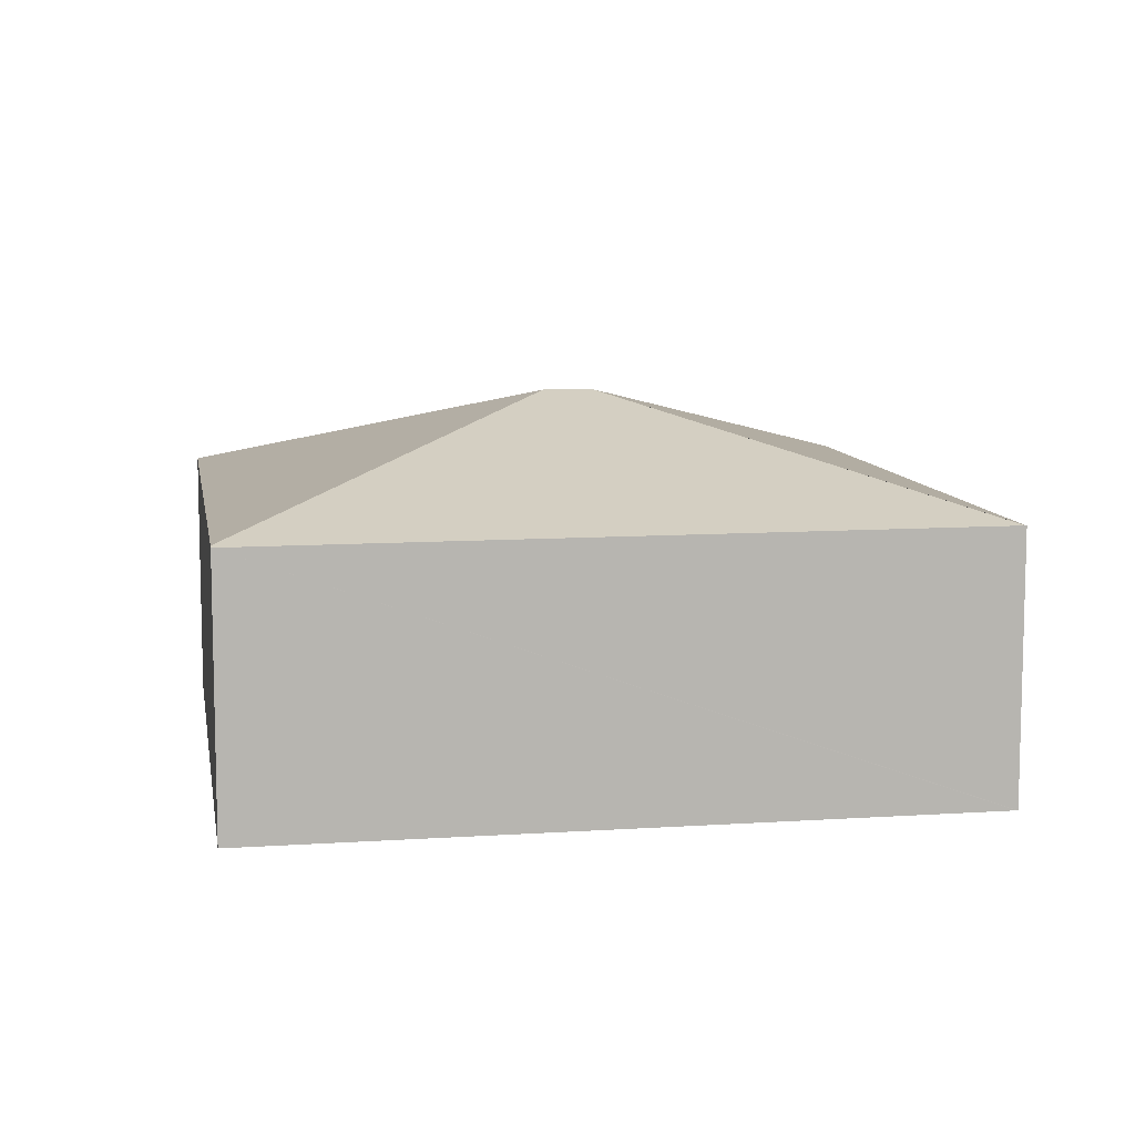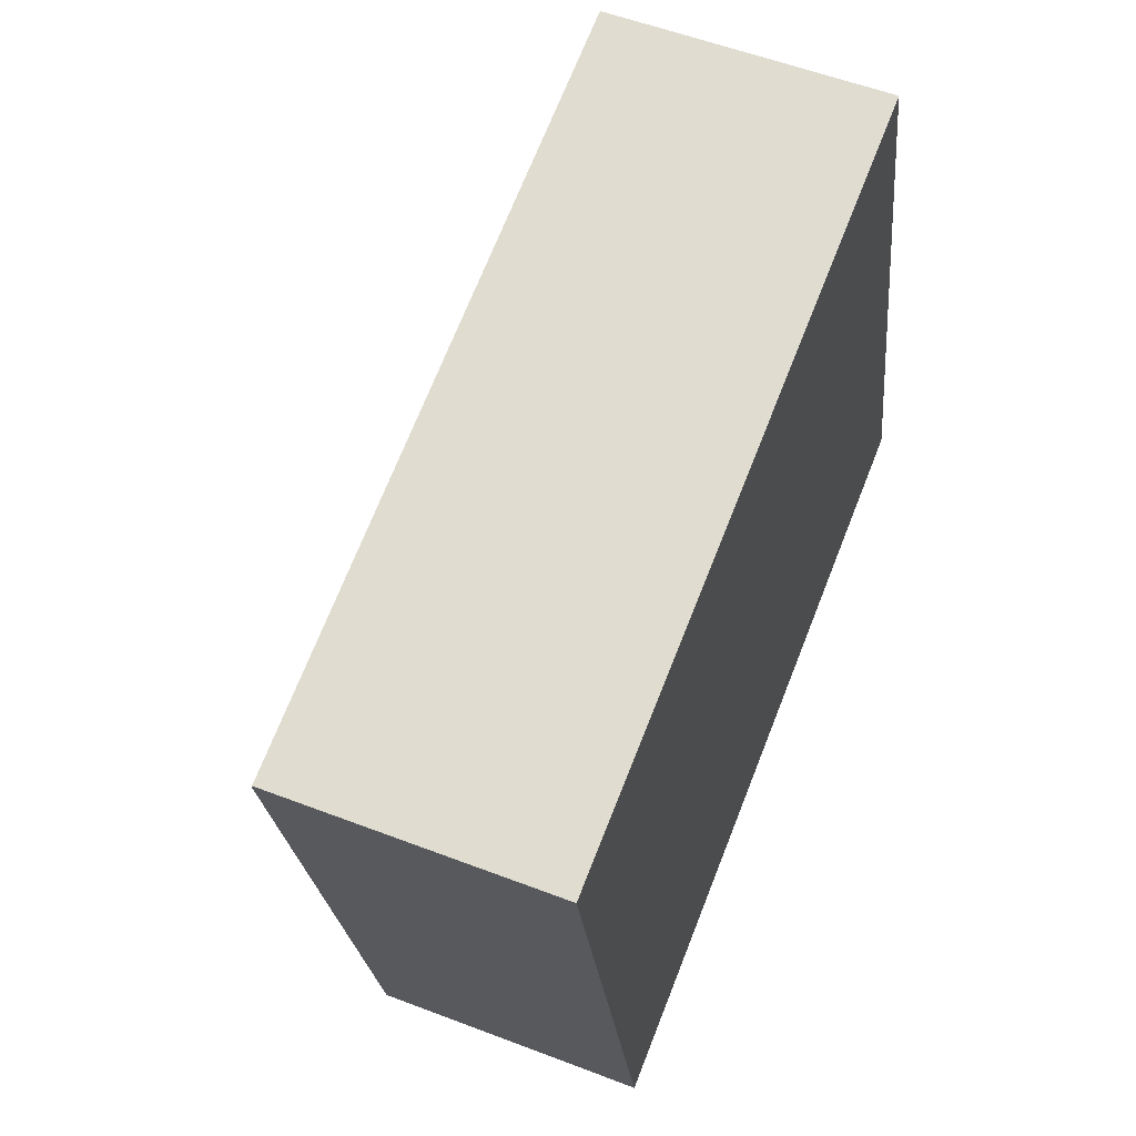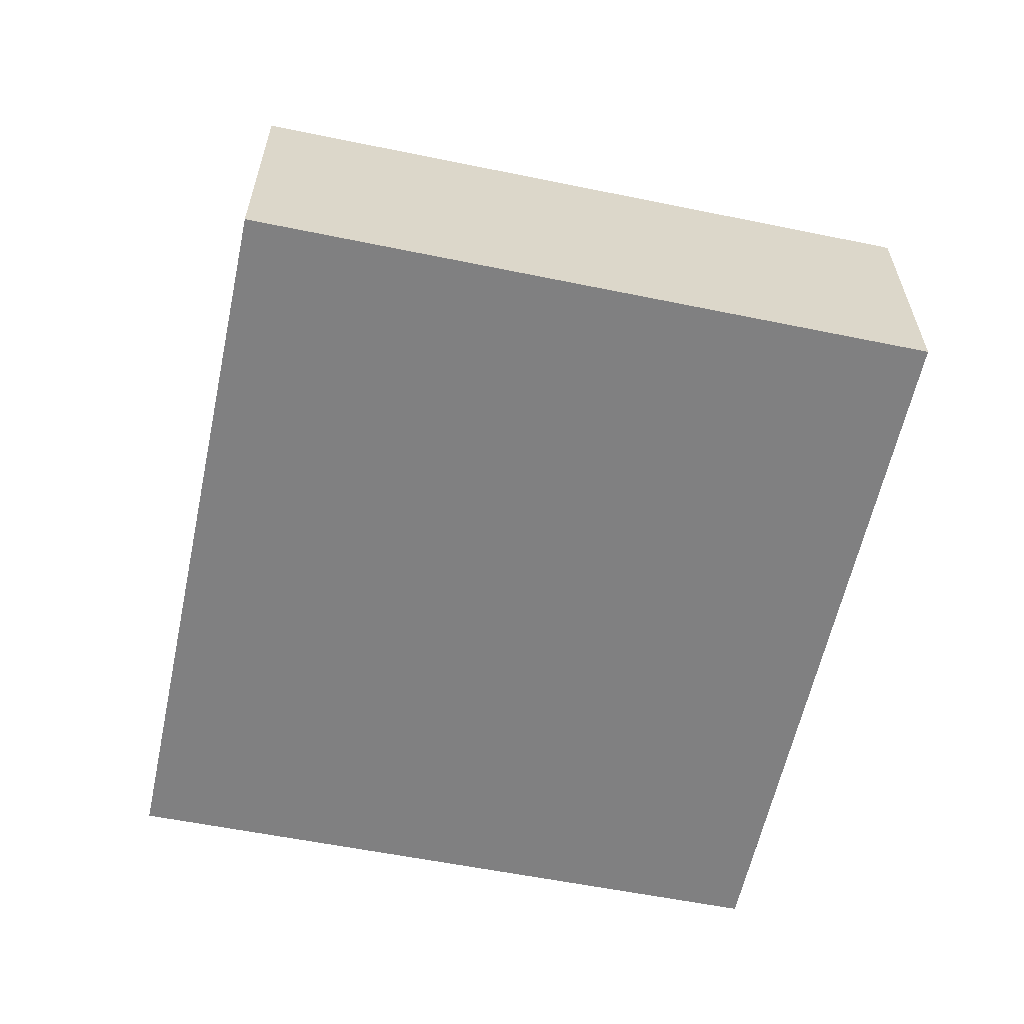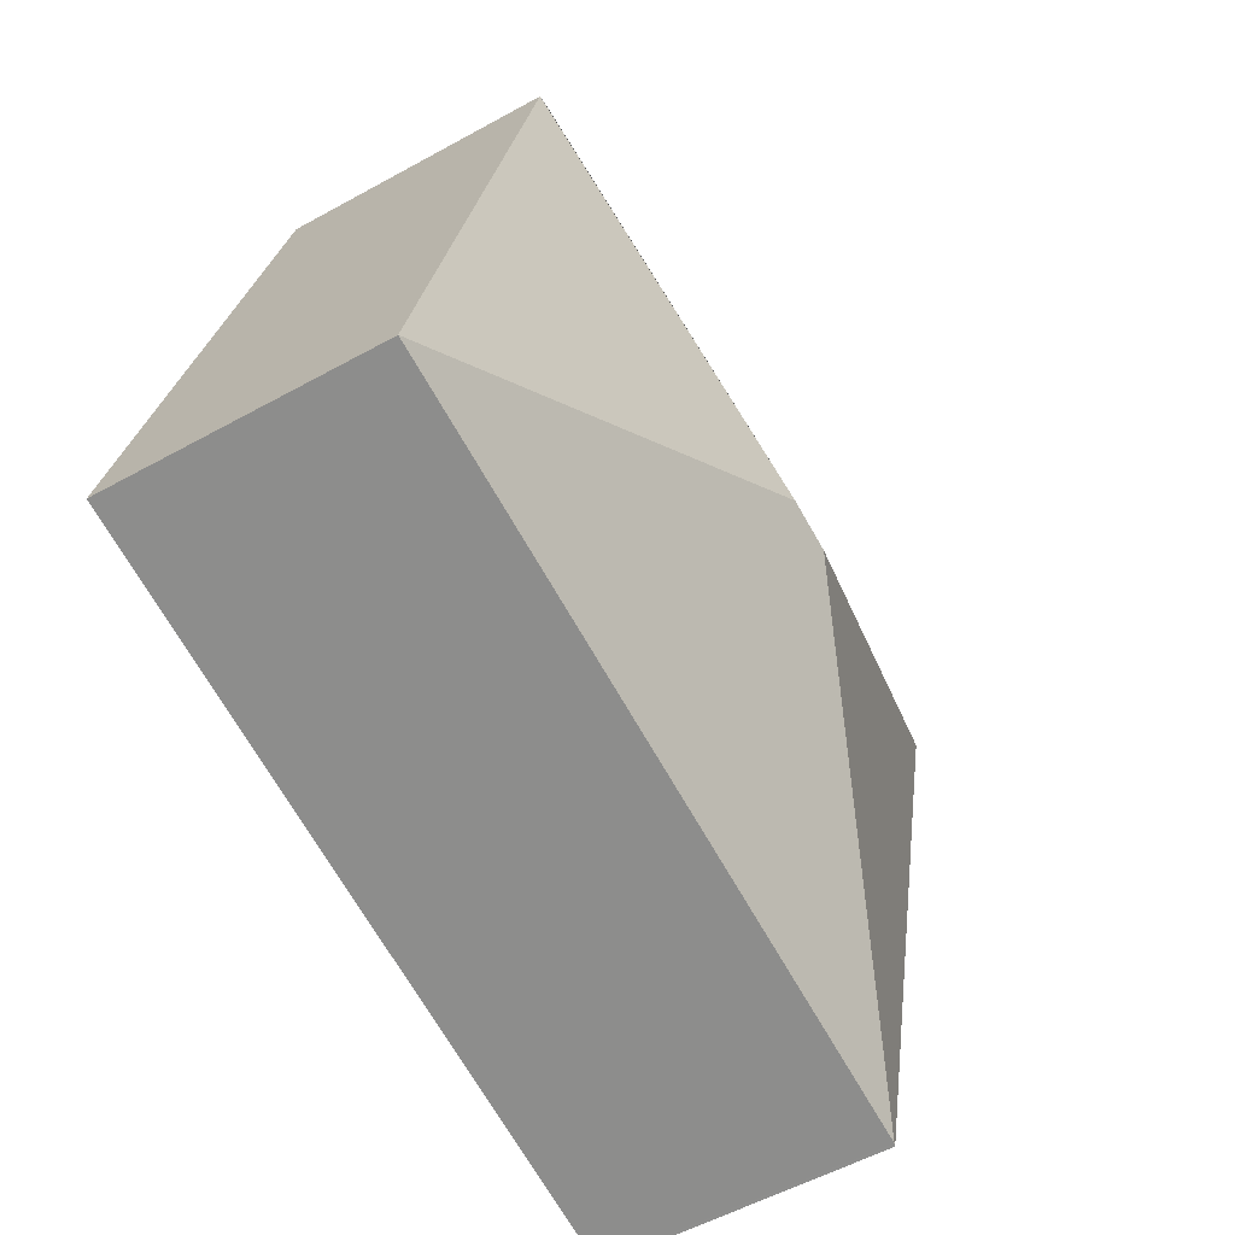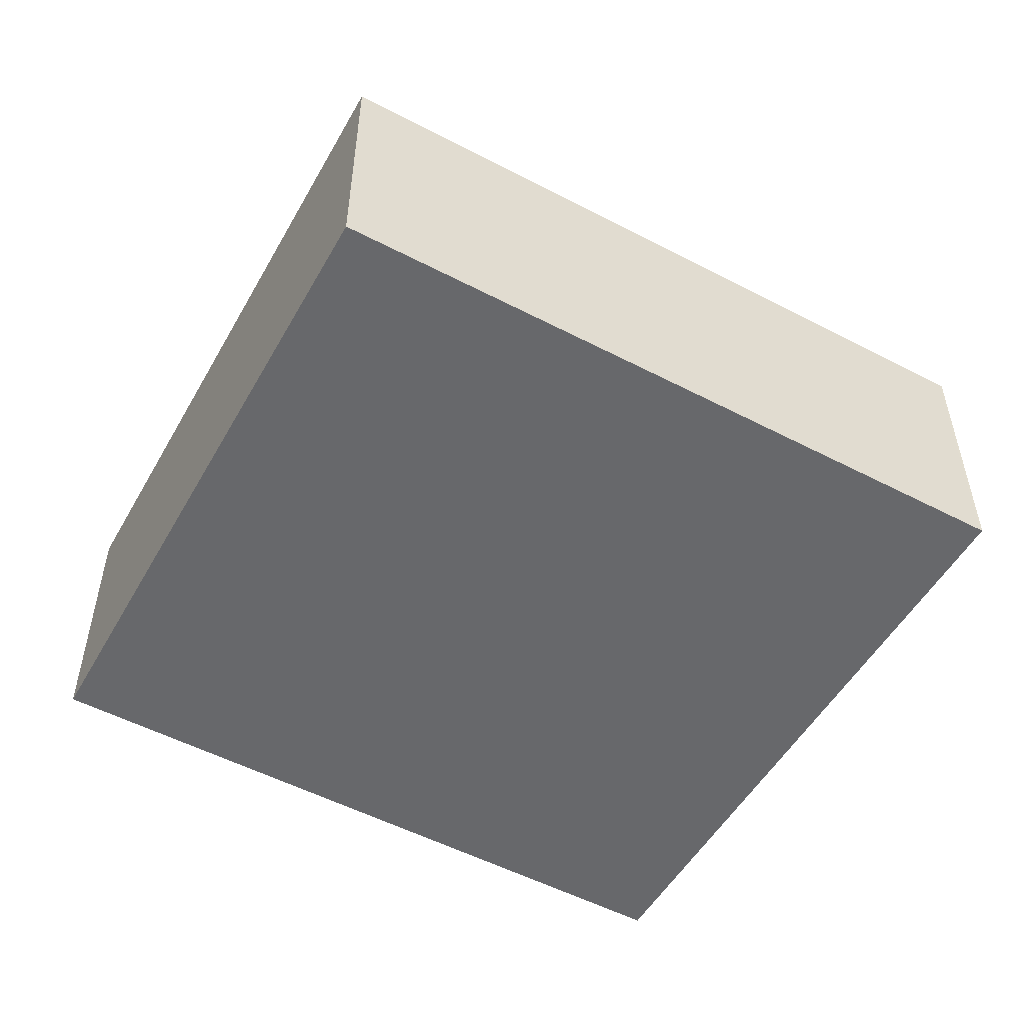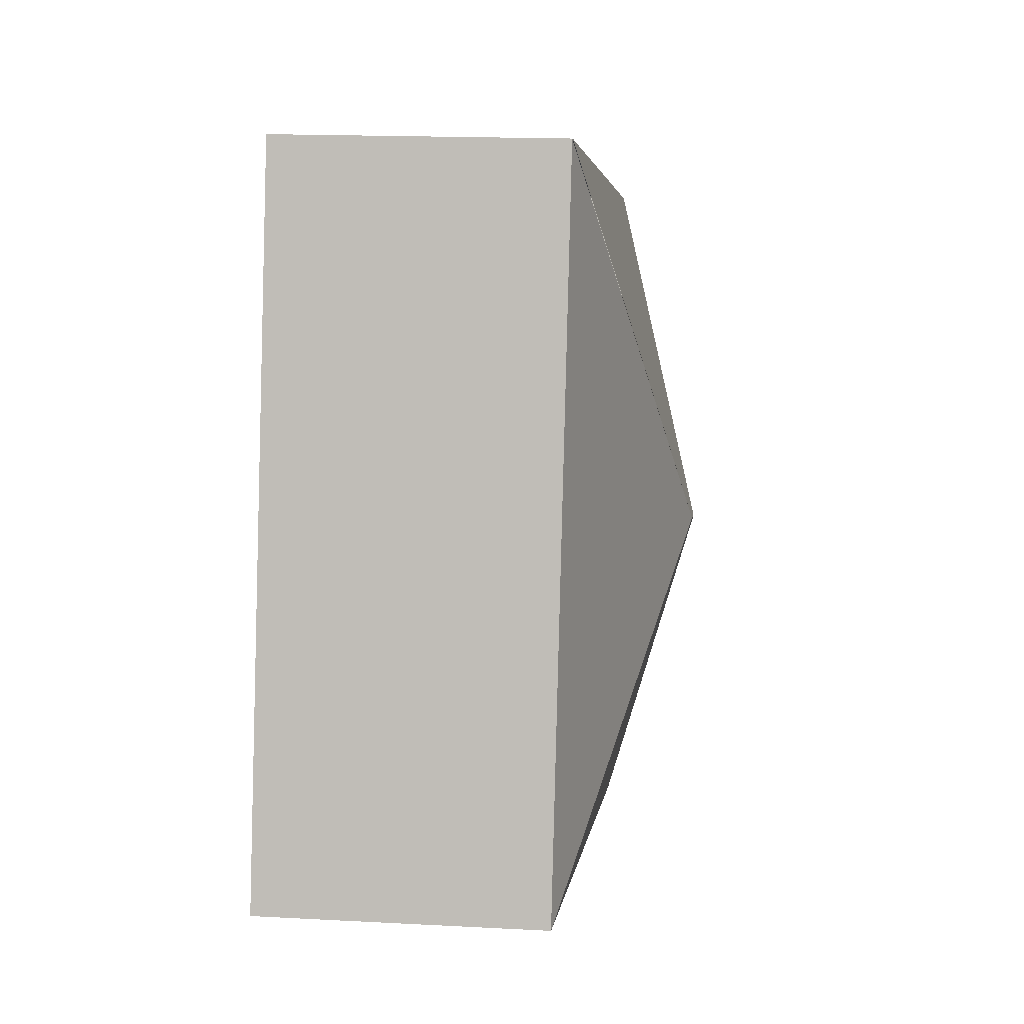
<metadata>
{"format":"obj","ext":"obj","renderer":"f3d","projection":"perspective","resolution":1024,"background":"white","views":[{"elev":9.1,"azim":-22.8,"up":"+Y"},{"elev":55.5,"azim":-68.0,"up":"+Z"},{"elev":-60.2,"azim":-115.0,"up":"+Y"},{"elev":-54.3,"azim":120.5,"up":"+Z"},{"elev":-52.3,"azim":137.6,"up":"+Y"},{"elev":16.3,"azim":96.3,"up":"+Z"}]}
</metadata>
<code>
v  7.803 2.643 -1.281
v  4.583 3.648 -2.459
v  7.109 2.643 1.607
v  8.608 2.643 -4.629
v  8.698 2.643 -5.003
v  4.103 3.648 -2.571
v  1.581 2.643 -6.651
v  0.009 2.648 -0.04
v  1.552 2.634 -6.658
v  7.095 2.647 1.604
v  0 2.636 1.614e-16
v  7.109 -9.84e-17 1.607
v  7.803 7.844e-17 -1.281
v  8.608 2.834e-16 -4.629
v  8.698 3.063e-16 -5.003
v  1.581 4.073e-16 -6.651
v  1.552 4.077e-16 -6.658
v  0.009 2.449e-18 -0.04
v  0 0 0
v  7.095 -9.822e-17 1.604
g defaultobject
f 1 2 3
f 2 1 4
f 2 4 5
f 6 5 7
f 5 6 2
f 8 7 9
f 7 8 6
f 10 8 11
f 8 10 6
f 6 10 2
f 12 1 3
f 1 12 13
f 1 13 4
f 4 13 14
f 4 14 5
f 5 14 15
f 15 7 5
f 7 15 16
f 7 16 9
f 9 16 17
f 17 8 9
f 8 17 18
f 8 18 11
f 11 18 19
f 10 12 3
f 12 10 11
f 12 11 20
f 20 11 19
f 14 16 15
f 16 14 13
f 16 13 12
f 16 12 20
f 16 20 19
f 16 19 17
f 17 19 18

</code>
